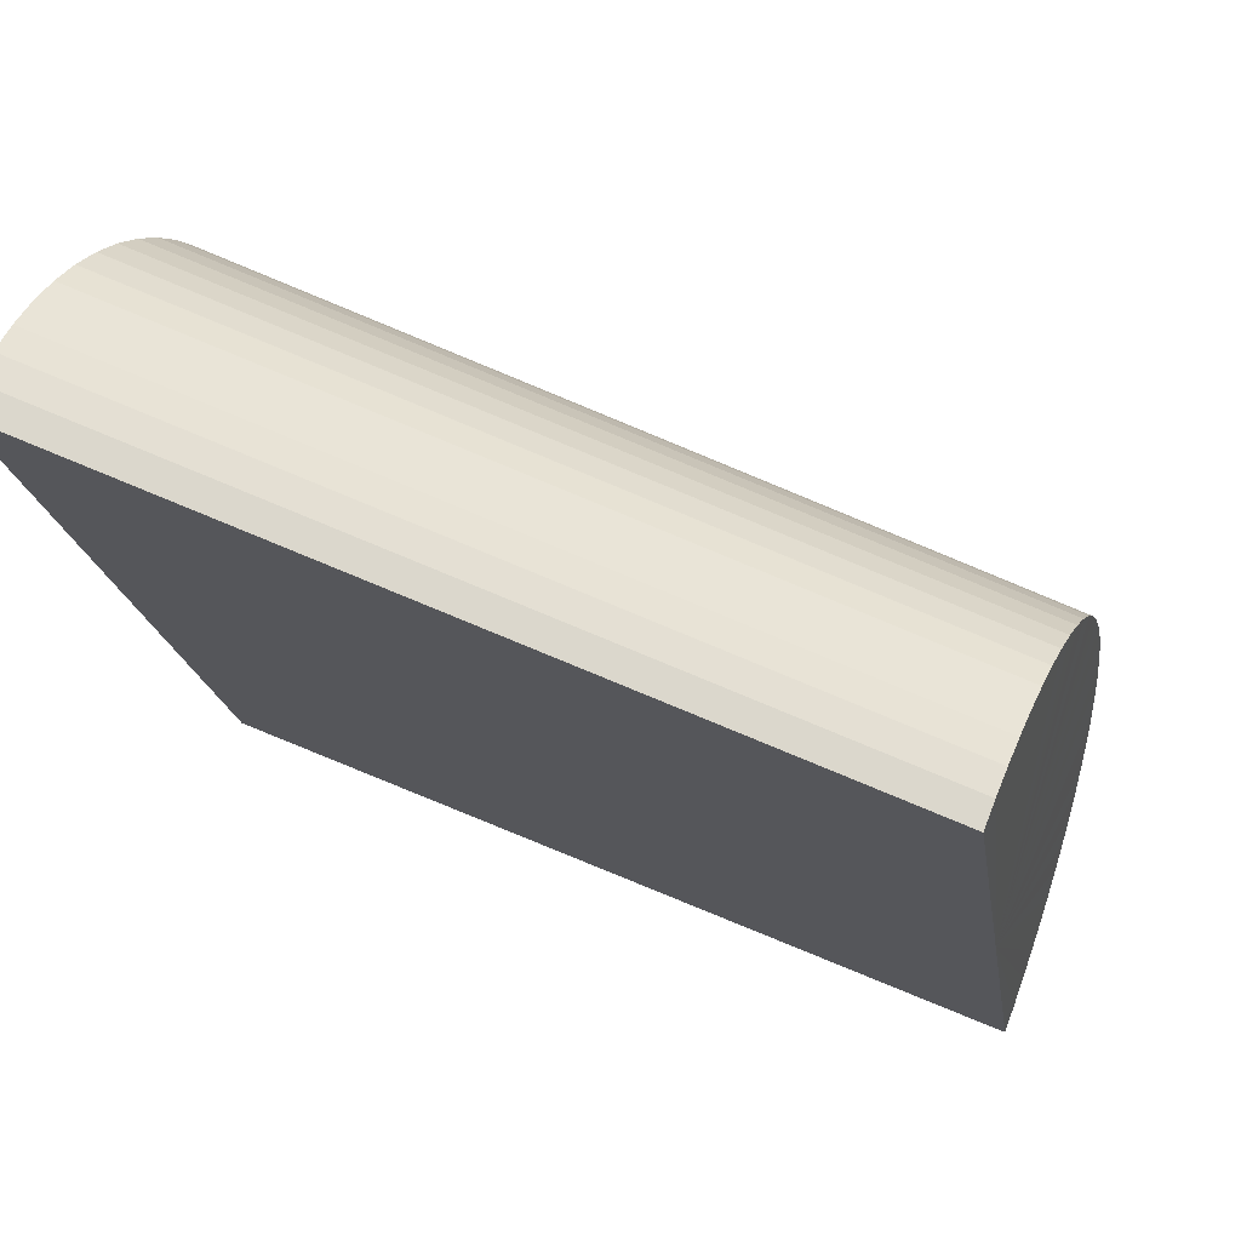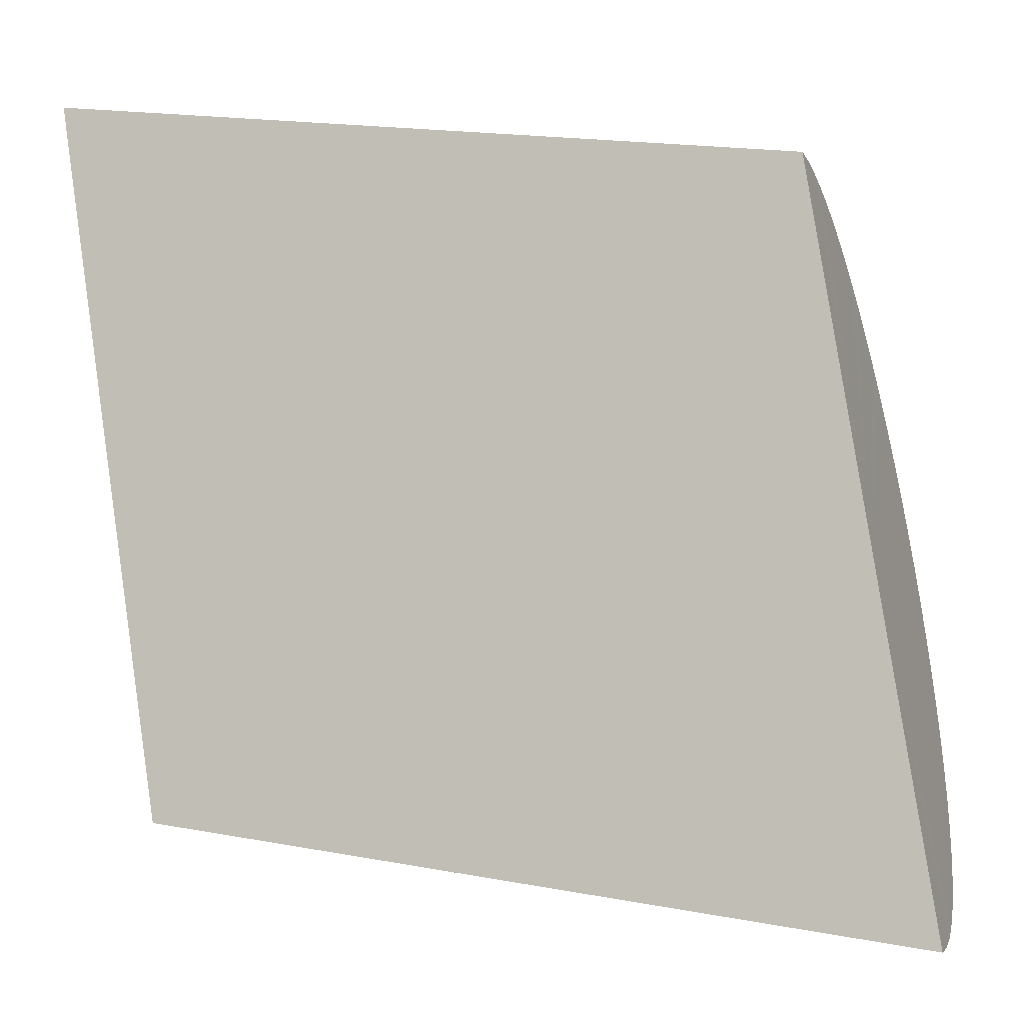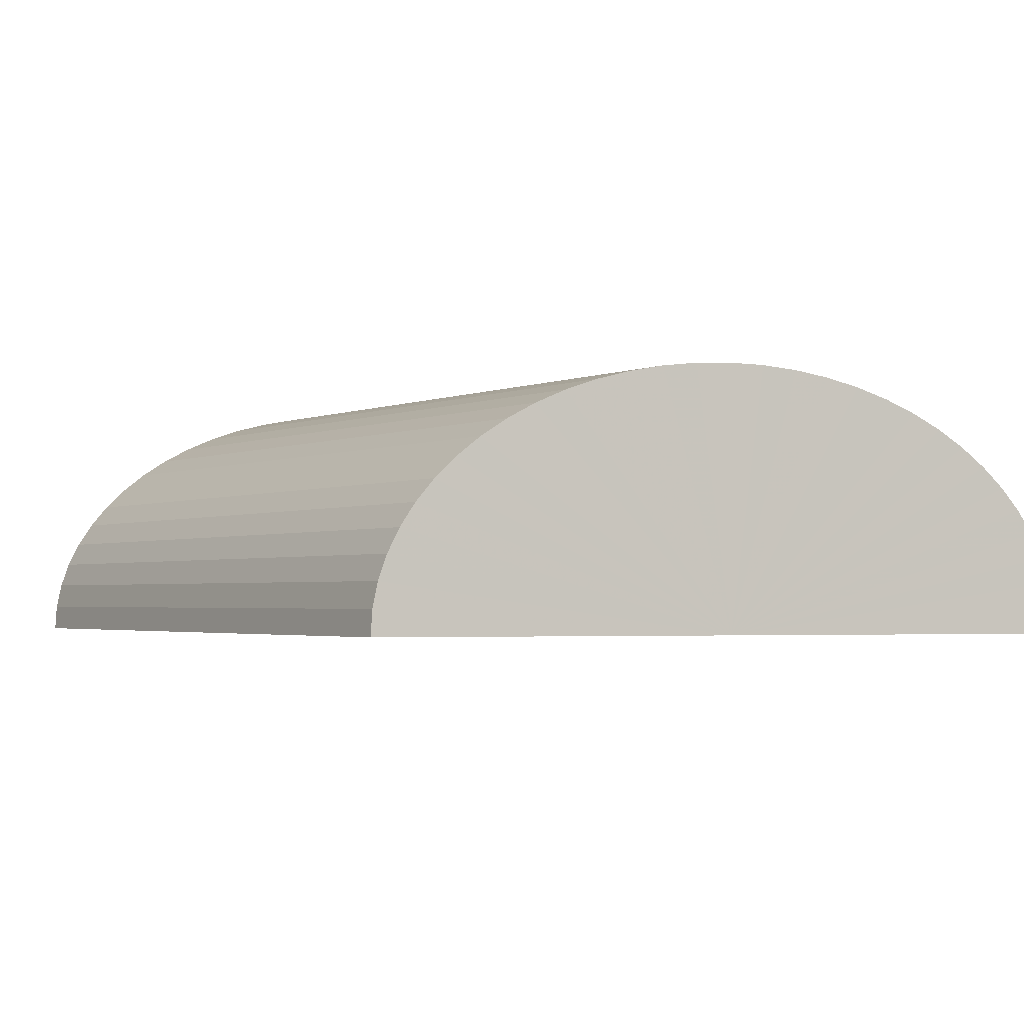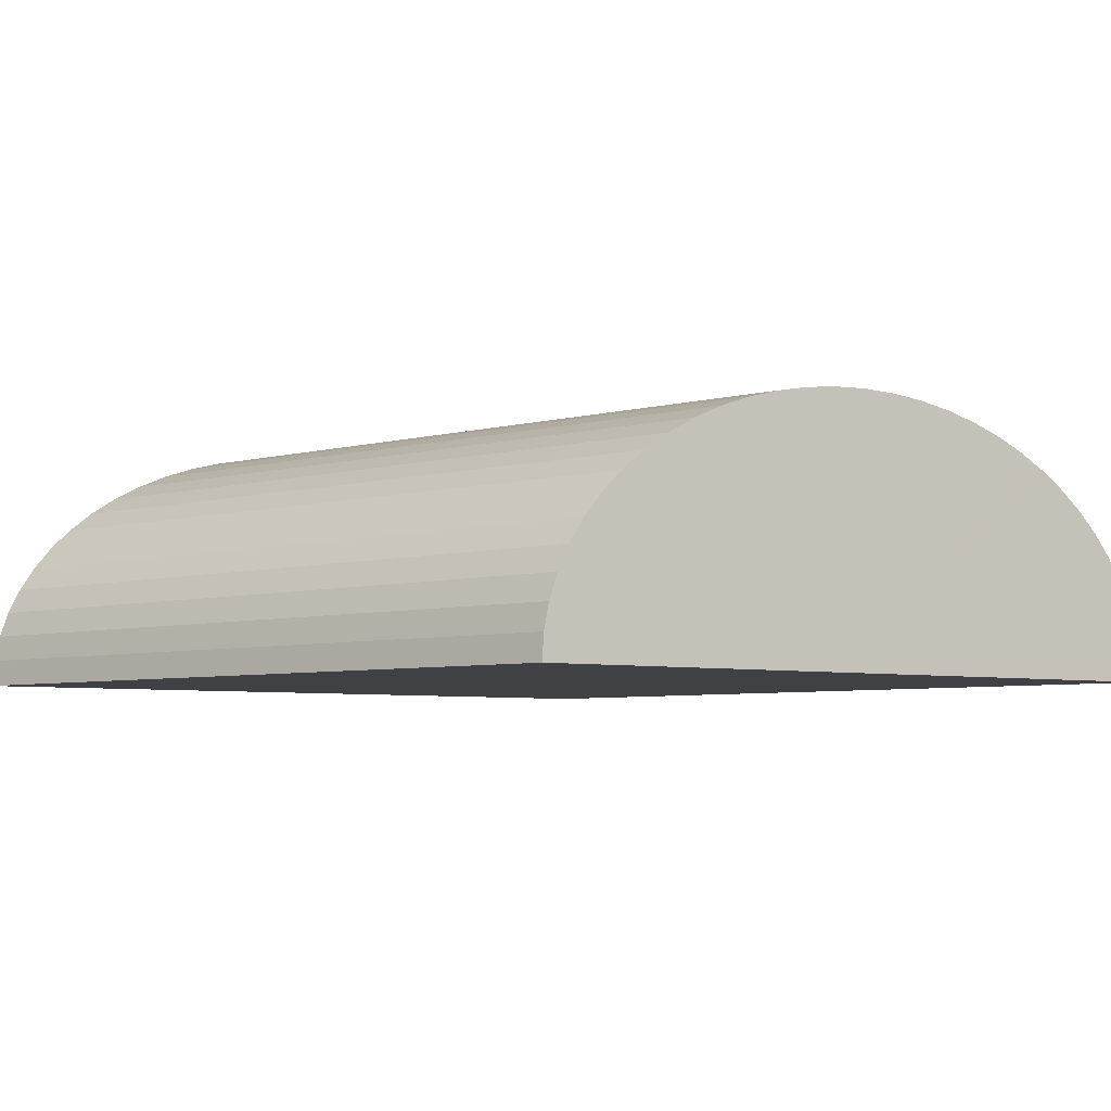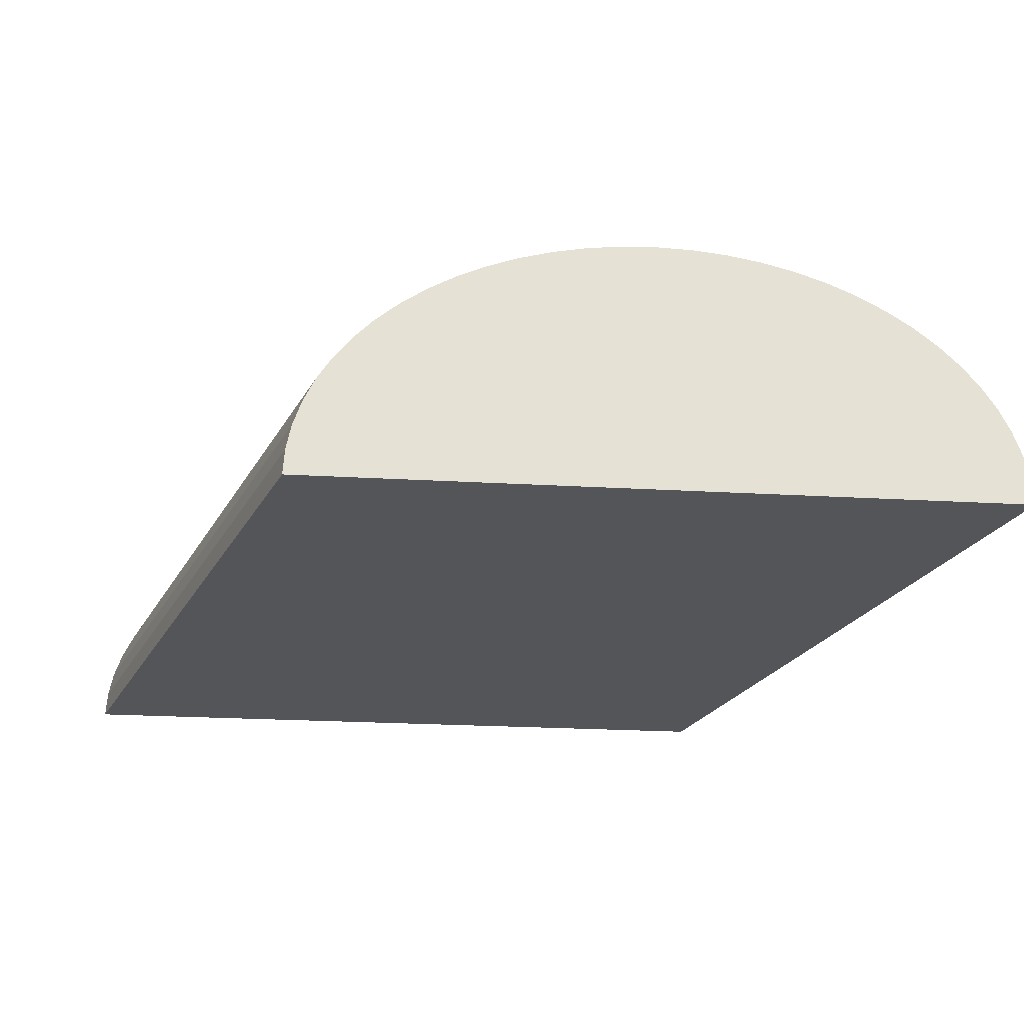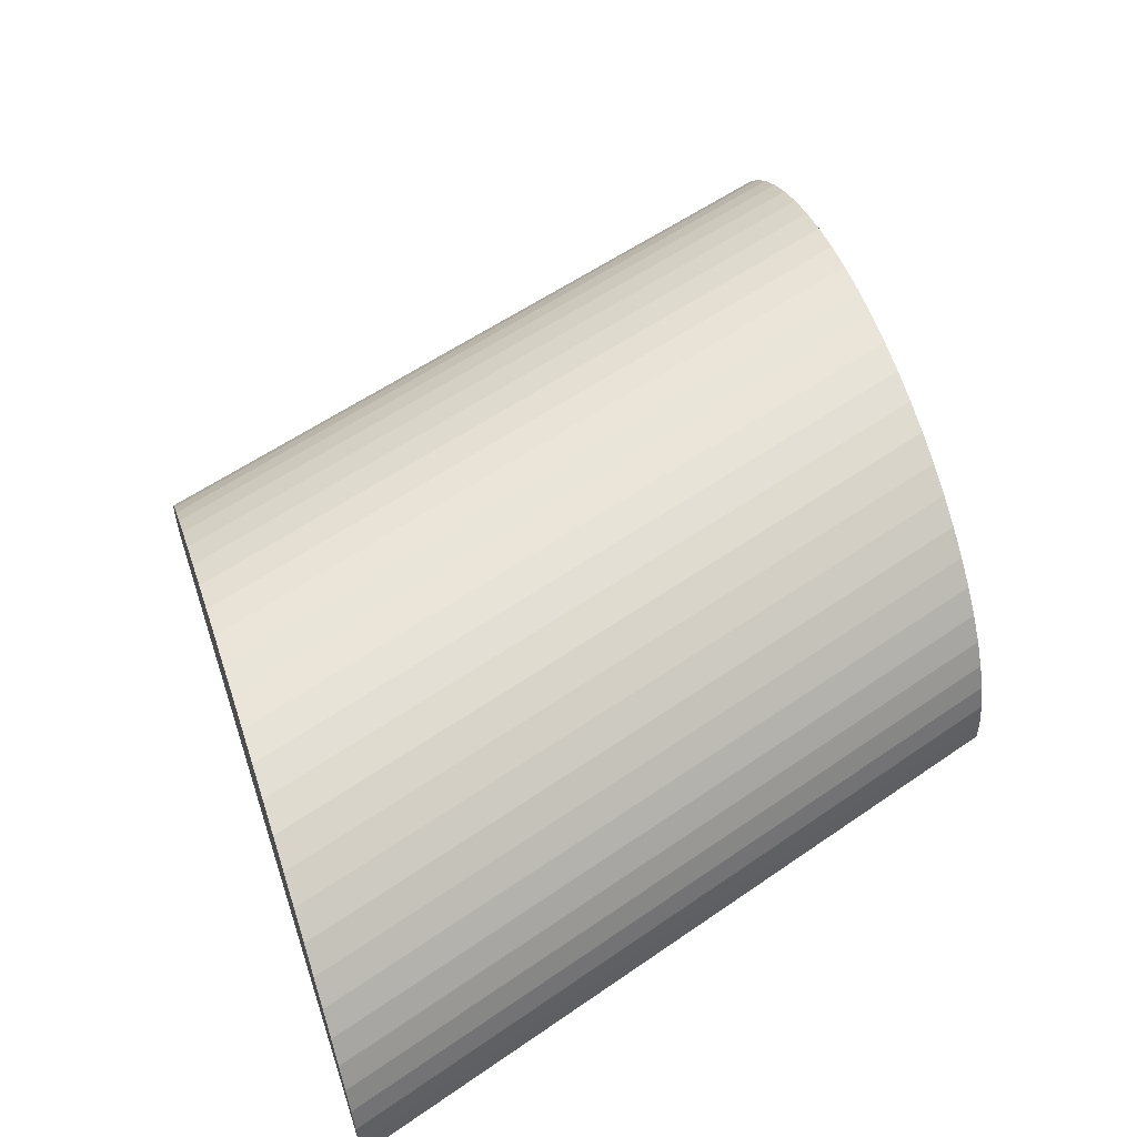
<metadata>
{"format":"obj","ext":"obj","renderer":"f3d","projection":"perspective","resolution":1024,"background":"white","views":[{"elev":74.1,"azim":-159.1,"up":"+Y"},{"elev":-6.4,"azim":-162.3,"up":"+Y"},{"elev":-2.4,"azim":-116.3,"up":"+Z"},{"elev":-5.6,"azim":-132.1,"up":"+Z"},{"elev":-24.1,"azim":75.6,"up":"+Z"},{"elev":58.2,"azim":152.5,"up":"+Z"}]}
</metadata>
<code>
o obj_0
v 62.1 		-48 		0
v 61.73 		-50.33 		2.912
v 61.79 		-49.96 		2.745
v 61.21 		-53.69 		3.159
v 61.27 		-53.27 		3.238
v 52.14 		-53.72 		0
v 52.75 		-49.84 		1.556
v 52.71 		-50.06 		1.834
v 61.14 		-54.09 		3.05
v 60.83 		-56.07 		1.834
v 60.8 		-56.3 		1.556
v 61.41 		-52.41 		0
v 60.74 		-56.63 		0.958
v 60.72 		-56.82 		0
v 61.08 		-54.49 		2.912
v 61.02 		-54.86 		2.745
v 61.67 		-50.72 		3.05
v 61.41 		-52.41 		3.301
v 61.34 		-52.84 		3.285
v 60.97 		-55.2 		2.552
v 61.61 		-51.13 		3.159
v 52.8 		-49.51 		0.958
v 52.82 		-49.4 		0.644
v 52.78 		-49.65 		1.263
v 51.87 		-55.41 		3.05
v 61.9 		-49.29 		2.334
v 51.81 		-55.8 		2.912
v 51.75 		-56.17 		2.745
v 52.83 		-49.32 		0
v 51.7 		-56.52 		2.552
v 51.65 		-56.84 		2.334
v 51.6 		-57.13 		2.094
v 61.85 		-49.61 		2.552
v 61.54 		-51.55 		3.238
v 51.45 		-58.13 		0
v 61.48 		-51.98 		3.285
v 60.92 		-55.52 		2.334
v 60.87 		-55.82 		2.094
v 62.1 		-48.02 		0.324
v 62.09 		-48.09 		0.644
v 62.07 		-48.19 		0.958
v 52.21 		-53.29 		3.285
v 52.14 		-53.72 		3.301
v 62.05 		-48.34 		1.263
v 52.07 		-54.16 		3.285
v 62.02 		-48.52 		1.556
v 60.77 		-56.48 		1.263
v 61.98 		-48.74 		1.834
v 52 		-54.58 		3.238
v 61.94 		-49 		2.094
v 51.94 		-55 		3.159
v 52.67 		-50.32 		2.094
v 52.63 		-50.61 		2.334
v 60.73 		-56.73 		0.644
v 52.58 		-50.93 		2.552
v 52.83 		-49.34 		0.324
v 52.52 		-51.27 		2.745
v 60.72 		-56.8 		0.324
v 52.46 		-51.65 		2.912
v 52.4 		-52.04 		3.05
v 52.34 		-52.45 		3.159
v 52.27 		-52.86 		3.238
v 51.56 		-57.39 		1.834
v 51.53 		-57.61 		1.556
v 51.5 		-57.8 		1.263
v 51.48 		-57.94 		0.958
v 51.46 		-58.05 		0.644
v 51.45 		-58.11 		0.324
g group_0_9771553
f 15 27 16
f 28 16 27
f 30 20 28
f 25 27 15
f 1 12 29
f 6 29 12
f 12 14 6
f 56 39 29
f 37 30 31
f 12 13 54
f 54 58 12
f 14 12 58
f 39 12 1
f 24 44 22
f 40 41 12
f 12 18 19
f 12 37 38
f 11 47 12
f 10 11 12
f 16 28 20
f 12 47 13
f 38 10 12
f 34 62 36
f 30 37 20
f 32 38 31
f 35 6 14
f 4 9 12
f 12 15 16
f 1 29 39
f 40 39 56
f 42 18 36
f 31 38 37
f 12 20 37
f 10 38 32
f 16 20 12
f 19 5 12
f 63 10 32
f 44 46 12
f 41 22 44
f 12 3 2
f 11 10 63
f 46 44 24
f 46 7 48
f 5 45 49
f 50 48 8
f 52 50 8
f 46 48 12
f 41 44 12
f 40 12 39
f 6 56 29
f 50 26 12
f 25 15 9
f 33 3 12
f 42 6 43
f 33 55 3
f 17 21 12
f 34 36 12
f 5 4 12
f 23 40 56
f 54 67 58
f 23 41 40
f 68 58 67
f 6 22 23
f 53 33 26
f 6 24 22
f 6 8 7
f 12 9 15
f 23 22 41
f 57 3 55
f 58 68 14
f 18 12 36
f 45 43 6
f 46 24 7
f 34 12 21
f 6 25 51
f 12 2 17
f 26 33 12
f 8 48 7
f 6 51 49
f 50 12 48
f 60 21 17
f 26 50 52
f 6 31 30
f 26 52 53
f 6 28 27
f 53 55 33
f 6 49 45
f 6 42 62
f 3 57 2
f 45 5 19
f 59 2 57
f 6 7 24
f 53 52 6
f 6 64 63
f 6 62 61
f 59 60 17
f 6 61 60
f 6 55 53
f 59 17 2
f 6 59 57
f 6 57 55
f 6 52 8
f 61 21 60
f 6 23 56
f 6 30 28
f 6 32 31
f 6 66 65
f 6 67 66
f 6 65 64
f 34 61 62
f 61 34 21
f 42 36 62
f 67 6 68
f 32 6 63
f 25 6 27
f 60 59 6
f 11 63 64
f 11 64 47
f 65 47 64
f 18 42 43
f 13 47 65
f 43 45 19
f 18 43 19
f 66 13 65
f 51 4 49
f 4 5 49
f 54 66 67
f 4 51 9
f 25 9 51
f 54 13 66
f 14 68 35
f 6 35 68

</code>
